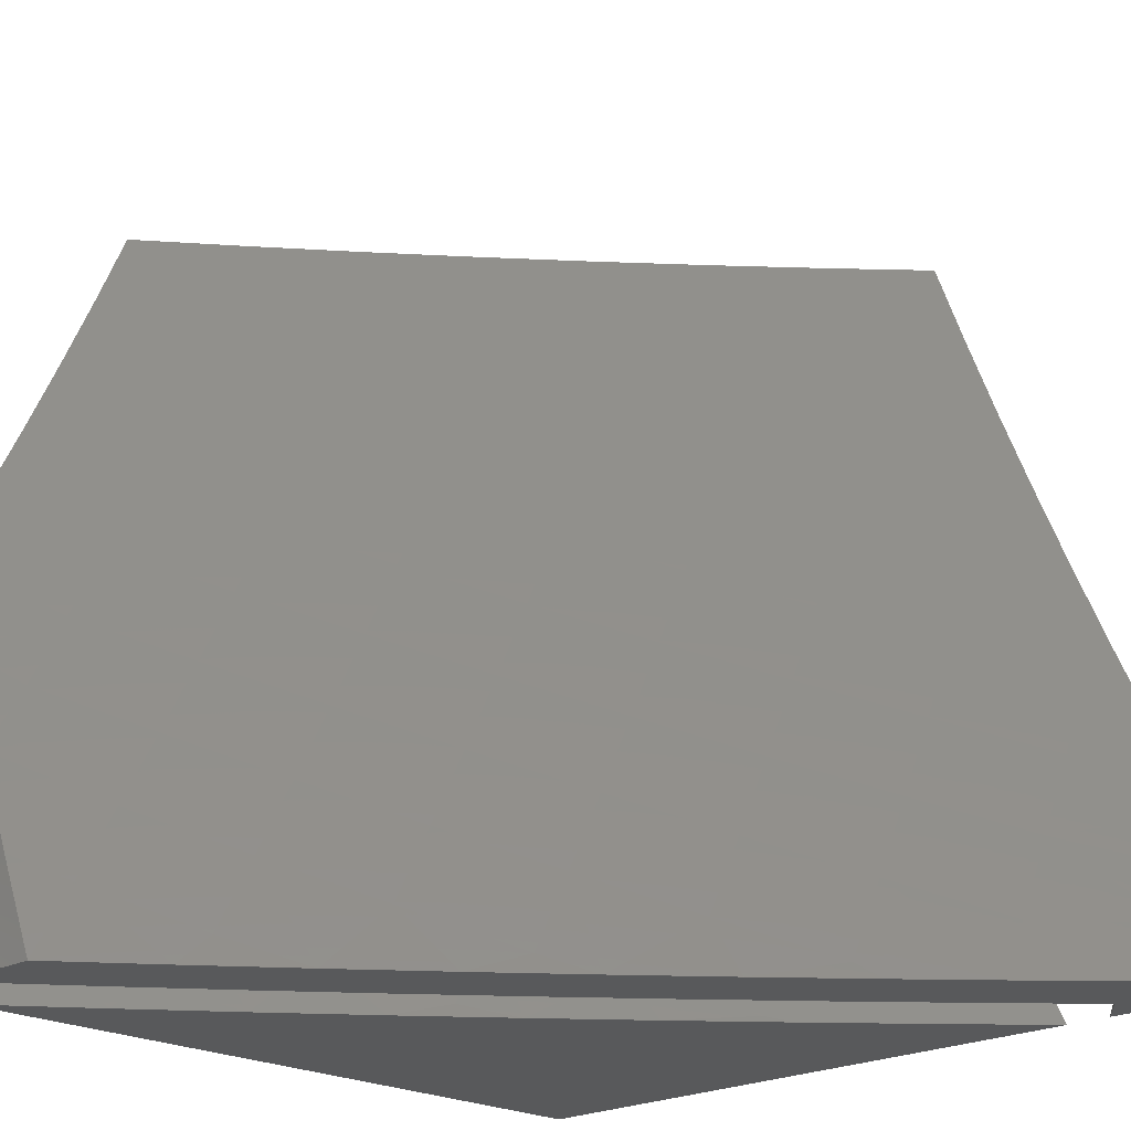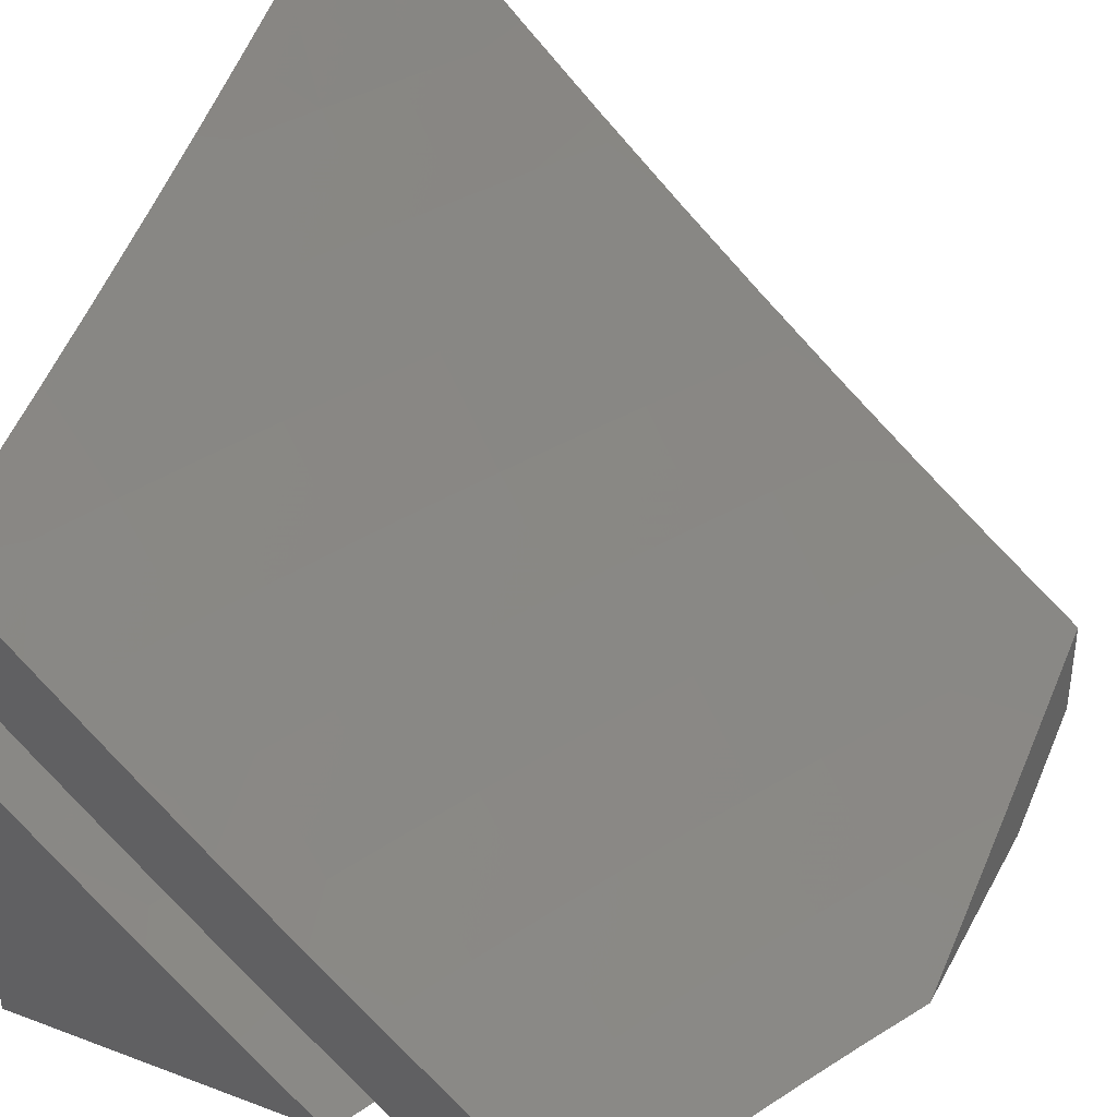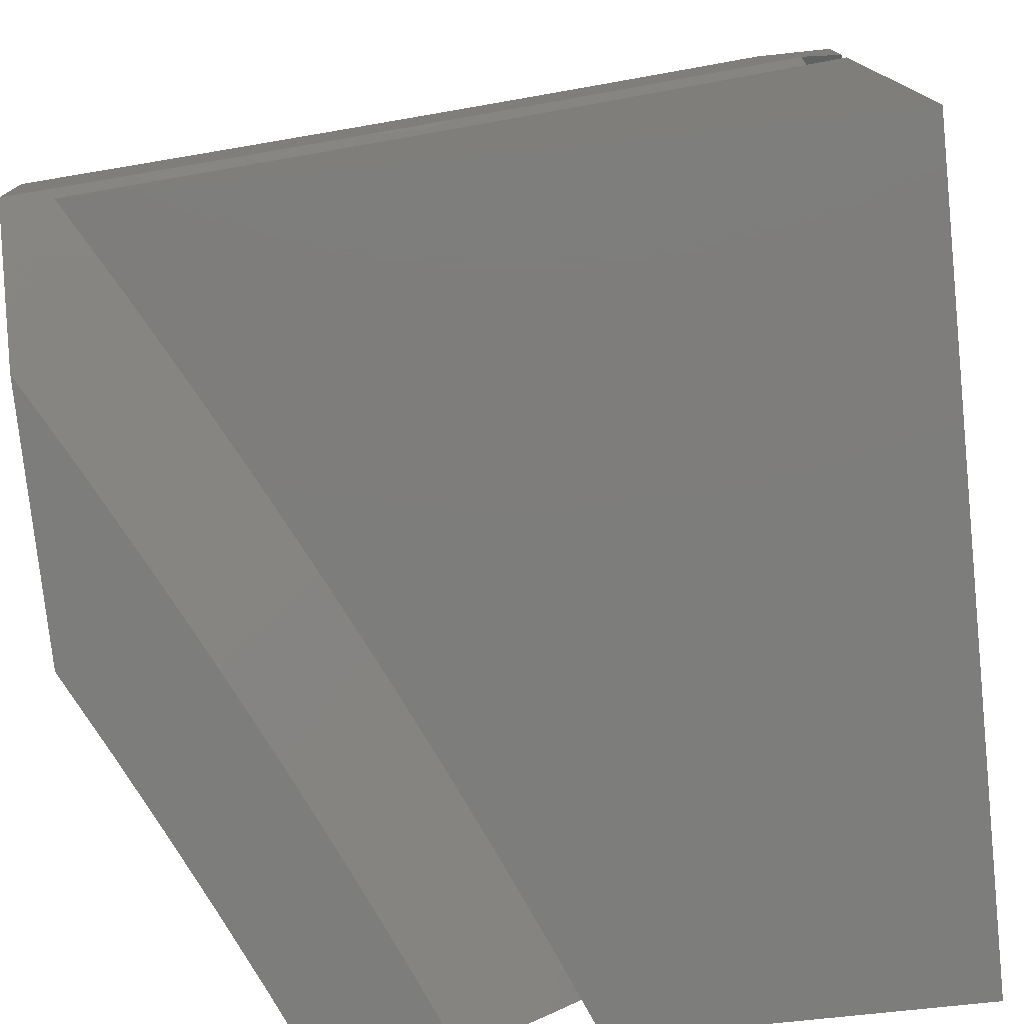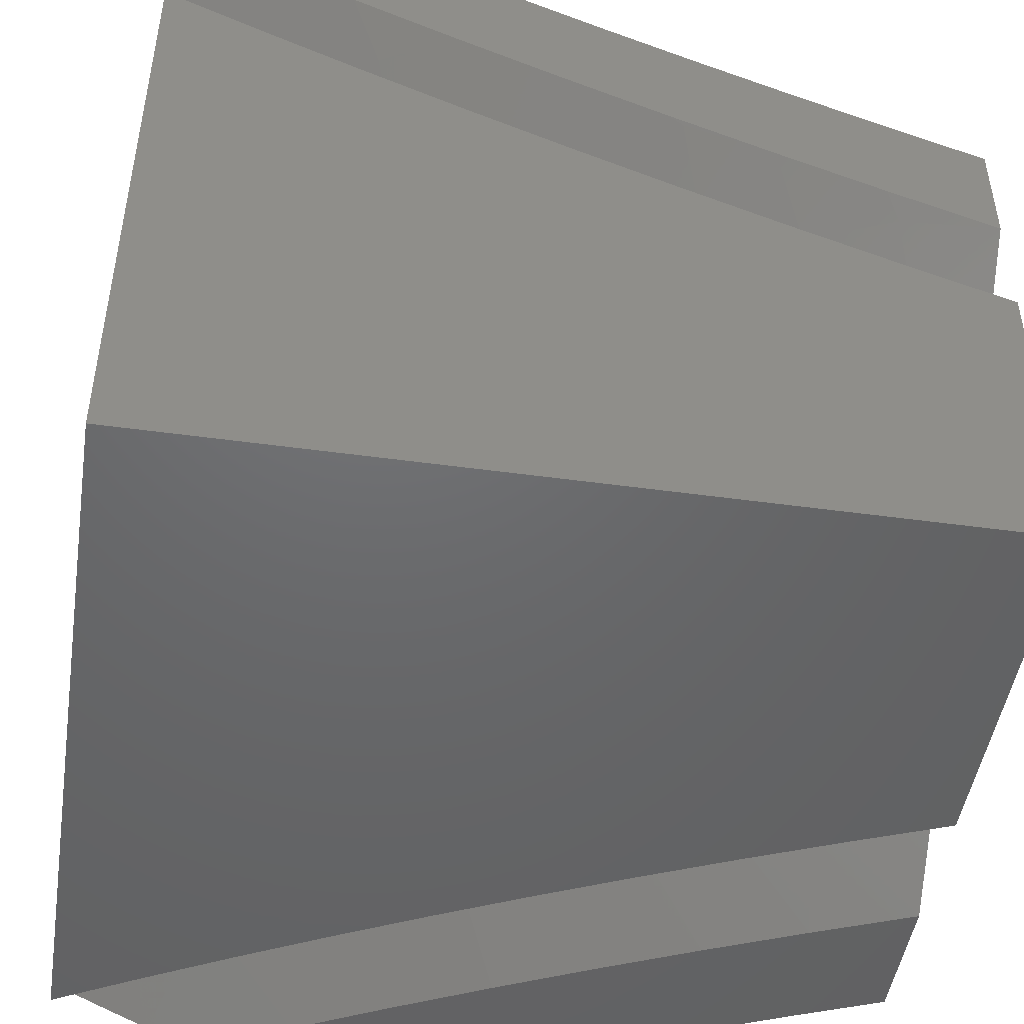
<metadata>
{"format":"stl","ext":"stl","renderer":"f3d","projection":"perspective","resolution":1024,"background":"white","views":[{"elev":-21.5,"azim":-45.7,"up":"+Y"},{"elev":37.1,"azim":-154.3,"up":"+Z"},{"elev":-76.8,"azim":6.0,"up":"+Z"},{"elev":-47.8,"azim":81.2,"up":"+Z"}]}
</metadata>
<code>
# stl→obj: 272 verts, 536 faces
v 7.339 -3 -8.908
v 7.224 -3 -9
v 7.319 -3.085 -8.895
v 7.182 -3.1 -9
v 7.277 -3.182 -8.895
v 7.139 -3.198 -9
v 7.234 -3.279 -8.895
v 7.094 -3.297 -9
v 7.19 -3.376 -8.895
v 7.048 -3.394 -9
v 7.144 -3.471 -8.895
v 7 -3.491 -9
v 7.097 -3.567 -8.895
v 7 -3.62 -8.95
v 7.049 -3.661 -8.895
v 7 -3.747 -8.898
v 7.154 -3.716 -8.789
v 7.104 -3.811 -8.789
v 7.208 -3.867 -8.68
v 7.155 -3.963 -8.68
v 7.232 -4 -8.6
v 7.117 -4 -8.695
v 7.052 -3.906 -8.789
v 7 -4 -8.788
v 7 -3.874 -8.844
v 7.31 -3.922 -8.571
v 7.347 -4 -8.504
v 7.411 -3.976 -8.46
v 7.46 -4 -8.406
v 7.464 -3.877 -8.46
v 7.564 -3.929 -8.347
v 7.515 -3.777 -8.46
v 7.616 -3.827 -8.347
v 7.564 -3.676 -8.46
v 7.666 -3.725 -8.347
v 7.613 -3.574 -8.46
v 7.715 -3.622 -8.347
v 7.66 -3.472 -8.46
v 7.763 -3.519 -8.347
v 7.706 -3.37 -8.46
v 7.809 -3.415 -8.347
v 7.75 -3.266 -8.46
v 7.854 -3.31 -8.347
v 7.793 -3.162 -8.46
v 7.898 -3.205 -8.347
v 7.835 -3.058 -8.46
v 7.94 -3.099 -8.347
v 7.893 -3 -8.427
v 8 -3 -8.326
v 8 -3.115 -8.284
v 8 -3.23 -8.241
v 7.957 -3.354 -8.233
v 8 -3.344 -8.196
v 8 -3.457 -8.149
v 7.912 -3.46 -8.233
v 7.865 -3.565 -8.233
v 7.572 -4 -8.307
v 7.663 -3.98 -8.233
v 7.716 -3.877 -8.233
v 7.767 -3.774 -8.233
v 7.816 -3.67 -8.233
v 7.682 -4 -8.206
v 7.791 -4 -8.104
v 7.814 -3.927 -8.117
v 7.866 -3.822 -8.117
v 7.916 -3.717 -8.117
v 7.965 -3.611 -8.117
v 8 -3.57 -8.101
v 8 -3.682 -8.051
v 8 -3.793 -8
v 7.967 -3.863 -8
v 7.933 -3.931 -8
v 7.899 -4 -8
v 7.784 -3 -8.526
v 7.728 -3.016 -8.571
v 7.687 -3.119 -8.571
v 7.644 -3.222 -8.571
v 7.601 -3.324 -8.571
v 7.556 -3.425 -8.571
v 7.509 -3.526 -8.571
v 7.461 -3.626 -8.571
v 7.412 -3.725 -8.571
v 7.362 -3.824 -8.571
v 7.675 -3 -8.623
v 7.579 -3.076 -8.68
v 7.564 -3 -8.72
v 7.47 -3.031 -8.789
v 7.452 -3 -8.815
v 7.429 -3.131 -8.789
v 7.537 -3.177 -8.68
v 7.387 -3.23 -8.789
v 7.343 -3.328 -8.789
v 7.298 -3.426 -8.789
v 7.251 -3.523 -8.789
v 7.203 -3.62 -8.789
v 7.494 -3.277 -8.68
v 7.45 -3.377 -8.68
v 7.404 -3.476 -8.68
v 7.357 -3.575 -8.68
v 7.308 -3.673 -8.68
v 7.259 -3.77 -8.68
v 8 -3.899 -8.098
v 8 -4 -8.139
v 7.983 -3.933 -8.098
v 7.967 -3.966 -8.098
v 7.95 -4 -8.098
v 7.901 -3 -8.56
v 8 -3 -8.468
v 7.978 -3.114 -8.448
v 8 -3.131 -8.421
v 7.936 -3.22 -8.448
v 8 -3.261 -8.372
v 7.892 -3.326 -8.448
v 7.996 -3.37 -8.333
v 7.847 -3.431 -8.448
v 7.951 -3.477 -8.333
v 7.8 -3.536 -8.448
v 7.903 -3.583 -8.333
v 7.752 -3.64 -8.448
v 7.855 -3.688 -8.333
v 7.703 -3.743 -8.448
v 7.805 -3.793 -8.333
v 7.652 -3.846 -8.448
v 7.754 -3.897 -8.333
v 7.6 -3.948 -8.448
v 7.721 -4 -8.314
v 7.604 -4 -8.419
v 8 -3.39 -8.321
v 8 -3.519 -8.268
v 8 -3.646 -8.213
v 7.956 -3.735 -8.216
v 8 -3.773 -8.157
v 7.905 -3.841 -8.216
v 7.853 -3.947 -8.216
v 7.836 -4 -8.207
v 7.486 -4 -8.523
v 7.498 -3.895 -8.561
v 7.55 -3.794 -8.561
v 7.6 -3.693 -8.561
v 7.648 -3.591 -8.561
v 7.696 -3.488 -8.561
v 7.742 -3.385 -8.561
v 7.786 -3.281 -8.561
v 7.829 -3.177 -8.561
v 7.871 -3.072 -8.561
v 7.8 -3 -8.65
v 7.763 -3.03 -8.673
v 7.699 -3 -8.739
v 7.721 -3.133 -8.673
v 7.612 -3.089 -8.784
v 7.57 -3.191 -8.784
v 7.46 -3.144 -8.893
v 7.418 -3.244 -8.893
v 7.339 -3.12 -9
v 7.288 -3.239 -9
v 7.374 -3.342 -8.893
v 7.234 -3.357 -9
v 7.328 -3.441 -8.893
v 7.178 -3.475 -9
v 7.282 -3.538 -8.893
v 7.121 -3.591 -9
v 7.234 -3.635 -8.893
v 7.184 -3.732 -8.893
v 7.34 -3.689 -8.784
v 7.29 -3.787 -8.784
v 7.446 -3.742 -8.673
v 7.395 -3.841 -8.673
v 7.445 -3.994 -8.561
v 7.367 -4 -8.626
v 7.343 -3.939 -8.673
v 7.246 -4 -8.726
v 7.239 -3.884 -8.784
v 7.187 -3.98 -8.784
v 7.082 -3.922 -8.893
v 7.124 -4 -8.825
v 7 -4 -8.923
v 7 -3.941 -8.949
v 7 -3.881 -8.975
v 7.134 -3.827 -8.893
v 7 -3.821 -9
v 7.061 -3.707 -9
v 7.389 -3 -9
v 7.502 -3.044 -8.893
v 7.597 -3 -8.827
v 7.494 -3 -8.914
v 7.679 -3.236 -8.673
v 7.635 -3.339 -8.673
v 7.59 -3.44 -8.673
v 7.543 -3.541 -8.673
v 7.495 -3.642 -8.673
v 7.527 -3.291 -8.784
v 7.482 -3.392 -8.784
v 7.436 -3.491 -8.784
v 7.389 -3.59 -8.784
v 8 -4 -8
v 7.073 -4 -9
v 7.133 -3.892 -9
v 8 -4 -9
v 7.191 -3.784 -9
v 7.248 -3.674 -9
v 7.303 -3.564 -9
v 7.356 -3.452 -9
v 7.408 -3.34 -9
v 7.457 -3.228 -9
v 8 -3 -9
v 7.505 -3.114 -9
v 7.552 -3 -9
v 7.666 -3 -8.904
v 7.778 -3 -8.807
v 7.89 -3 -8.709
v 8 -3 -8.609
v 8 -4 -8.197
v 7.889 -4 -8.303
v 7.776 -4 -8.407
v 7.663 -4 -8.51
v 7.547 -4 -8.611
v 7.431 -4 -8.71
v 7.313 -4 -8.809
v 7.194 -4 -8.905
v 8 -3.128 -8.564
v 8 -3.254 -8.517
v 8 -3.381 -8.468
v 8 -3.506 -8.417
v 8 -3.631 -8.365
v 8 -3.755 -8.311
v 8 -3.878 -8.255
v 7.644 -3.096 -8.89
v 7.604 -3.195 -8.89
v 7.561 -3.293 -8.89
v 7.518 -3.391 -8.89
v 7.473 -3.488 -8.89
v 7.628 -3.44 -8.778
v 7.582 -3.539 -8.778
v 7.735 -3.489 -8.665
v 7.689 -3.589 -8.665
v 7.842 -3.537 -8.551
v 7.795 -3.639 -8.551
v 7.947 -3.585 -8.434
v 7.9 -3.688 -8.434
v 7.851 -3.79 -8.434
v 7.954 -3.839 -8.316
v 7.903 -3.942 -8.316
v 7.801 -3.892 -8.434
v 7.75 -3.993 -8.434
v 7.648 -3.94 -8.551
v 7.544 -3.886 -8.665
v 7.493 -3.984 -8.665
v 7.438 -3.832 -8.778
v 7.388 -3.928 -8.778
v 7.332 -3.777 -8.89
v 7.282 -3.872 -8.89
v 7.427 -3.585 -8.89
v 7.535 -3.637 -8.778
v 7.488 -3.735 -8.778
v 7.594 -3.788 -8.665
v 7.38 -3.681 -8.89
v 7.231 -3.966 -8.89
v 7.993 -3.481 -8.434
v 7.887 -3.435 -8.551
v 7.78 -3.388 -8.665
v 7.671 -3.341 -8.778
v 7.931 -3.332 -8.551
v 7.974 -3.229 -8.551
v 7.865 -3.185 -8.665
v 7.906 -3.083 -8.665
v 7.796 -3.04 -8.778
v 7.756 -3.141 -8.778
v 7.714 -3.241 -8.778
v 7.823 -3.287 -8.665
v 7.642 -3.689 -8.665
v 7.747 -3.74 -8.551
v 7.698 -3.84 -8.551
f 1 2 3
f 3 2 4
f 3 4 5
f 5 4 6
f 5 6 7
f 7 6 8
f 7 8 9
f 9 8 10
f 9 10 11
f 11 10 12
f 11 12 13
f 13 12 14
f 13 14 15
f 15 14 16
f 15 16 17
f 17 16 18
f 17 18 19
f 19 18 20
f 19 20 21
f 21 20 22
f 22 20 23
f 22 23 24
f 24 23 25
f 25 23 18
f 25 18 16
f 19 21 26
f 26 21 27
f 26 27 28
f 28 27 29
f 28 29 30
f 30 29 31
f 30 31 32
f 32 31 33
f 32 33 34
f 34 33 35
f 34 35 36
f 36 35 37
f 36 37 38
f 38 37 39
f 38 39 40
f 40 39 41
f 40 41 42
f 42 41 43
f 42 43 44
f 44 43 45
f 44 45 46
f 46 45 47
f 46 47 48
f 48 47 49
f 49 47 50
f 50 47 45
f 50 45 51
f 51 45 52
f 51 52 53
f 53 52 54
f 54 52 55
f 54 55 56
f 56 55 41
f 56 41 39
f 29 57 31
f 31 57 58
f 31 58 33
f 33 58 59
f 33 59 35
f 35 59 60
f 35 60 37
f 37 60 61
f 37 61 39
f 39 61 56
f 57 62 58
f 58 62 59
f 62 63 59
f 59 63 64
f 59 64 60
f 60 64 65
f 60 65 61
f 61 65 66
f 61 66 56
f 56 66 67
f 56 67 54
f 54 67 68
f 68 67 69
f 69 67 66
f 69 66 70
f 70 66 65
f 70 65 71
f 71 65 72
f 72 65 64
f 72 64 73
f 73 64 63
f 48 74 46
f 46 74 75
f 46 75 44
f 44 75 76
f 44 76 42
f 42 76 77
f 42 77 40
f 40 77 78
f 40 78 38
f 38 78 79
f 38 79 36
f 36 79 80
f 36 80 34
f 34 80 81
f 34 81 32
f 32 81 82
f 32 82 30
f 30 82 83
f 30 83 28
f 28 83 26
f 74 84 75
f 75 84 76
f 76 84 85
f 85 84 86
f 85 86 87
f 87 86 88
f 87 88 1
f 87 1 3
f 3 89 87
f 87 89 90
f 87 90 85
f 85 90 77
f 85 77 76
f 89 3 91
f 91 3 5
f 91 5 92
f 92 5 7
f 92 7 93
f 93 7 9
f 93 9 94
f 94 9 11
f 94 11 95
f 95 11 13
f 95 13 17
f 17 13 15
f 78 77 90
f 90 89 96
f 96 89 91
f 96 91 97
f 97 91 92
f 97 92 98
f 98 92 93
f 98 93 99
f 99 93 94
f 99 94 100
f 100 94 95
f 100 95 101
f 101 95 17
f 101 17 19
f 55 52 43
f 43 52 45
f 55 43 41
f 79 78 96
f 96 78 90
f 79 96 97
f 80 79 97
f 80 97 98
f 81 80 98
f 81 98 99
f 82 81 99
f 82 99 100
f 83 82 100
f 83 100 101
f 26 83 101
f 26 101 19
f 23 20 18
f 102 103 104
f 104 103 105
f 105 103 106
f 107 108 109
f 109 108 110
f 109 110 111
f 111 110 112
f 111 112 113
f 113 112 114
f 113 114 115
f 115 114 116
f 115 116 117
f 117 116 118
f 117 118 119
f 119 118 120
f 119 120 121
f 121 120 122
f 121 122 123
f 123 122 124
f 123 124 125
f 125 124 126
f 125 126 127
f 112 128 114
f 114 128 116
f 128 129 116
f 116 129 118
f 129 130 118
f 118 130 120
f 120 130 131
f 131 130 132
f 131 132 133
f 133 132 102
f 133 102 104
f 133 104 134
f 134 104 105
f 134 105 106
f 106 135 134
f 134 135 126
f 134 126 124
f 127 136 125
f 125 136 137
f 125 137 123
f 123 137 138
f 123 138 121
f 121 138 139
f 121 139 119
f 119 139 140
f 119 140 117
f 117 140 141
f 117 141 115
f 115 141 142
f 115 142 113
f 113 142 143
f 113 143 111
f 111 143 144
f 111 144 109
f 109 144 145
f 109 145 107
f 107 145 146
f 146 145 147
f 146 147 148
f 148 147 149
f 148 149 150
f 150 149 151
f 150 151 152
f 152 151 153
f 152 153 154
f 154 153 155
f 155 153 156
f 155 156 157
f 157 156 158
f 157 158 159
f 159 158 160
f 159 160 161
f 161 160 162
f 161 162 163
f 163 162 164
f 163 164 165
f 165 164 166
f 165 166 167
f 167 166 138
f 167 138 137
f 137 136 168
f 168 136 169
f 168 169 170
f 170 169 171
f 170 171 172
f 172 171 173
f 172 173 174
f 174 173 175
f 174 175 176
f 171 175 173
f 176 177 174
f 174 177 178
f 174 178 179
f 179 178 180
f 179 180 181
f 179 181 163
f 163 181 161
f 154 182 152
f 152 182 183
f 152 183 150
f 150 183 184
f 150 184 148
f 182 185 183
f 183 185 184
f 149 147 145
f 149 145 144
f 149 144 186
f 186 144 143
f 186 143 187
f 187 143 142
f 187 142 188
f 188 142 141
f 188 141 189
f 189 141 140
f 189 140 190
f 190 140 139
f 190 139 166
f 166 139 138
f 149 186 151
f 151 186 191
f 151 191 153
f 153 191 156
f 191 186 187
f 191 187 192
f 192 187 188
f 192 188 193
f 193 188 189
f 193 189 194
f 194 189 190
f 194 190 164
f 164 190 166
f 158 156 192
f 192 156 191
f 158 192 193
f 122 120 131
f 160 158 193
f 160 193 194
f 124 122 133
f 133 122 131
f 134 124 133
f 162 160 194
f 162 194 164
f 168 170 137
f 137 170 167
f 179 163 165
f 170 172 167
f 167 172 165
f 174 179 172
f 172 179 165
f 24 25 176
f 176 25 16
f 176 16 177
f 177 16 178
f 178 16 180
f 180 16 14
f 180 14 12
f 195 73 106
f 106 73 63
f 106 63 135
f 135 63 62
f 135 62 126
f 126 62 57
f 126 57 127
f 127 57 29
f 127 29 136
f 136 29 27
f 136 27 169
f 169 27 21
f 169 21 171
f 171 21 22
f 171 22 175
f 175 22 24
f 175 24 176
f 106 103 195
f 10 161 12
f 12 161 181
f 12 181 180
f 161 10 159
f 159 10 8
f 159 8 6
f 159 6 157
f 157 6 4
f 157 4 155
f 155 4 2
f 155 2 154
f 154 2 182
f 70 71 195
f 195 71 72
f 195 72 73
f 2 1 182
f 182 1 185
f 185 1 88
f 185 88 184
f 184 88 86
f 184 86 148
f 148 86 84
f 148 84 146
f 146 84 74
f 146 74 107
f 107 74 48
f 107 48 108
f 108 48 49
f 50 112 49
f 49 112 110
f 49 110 108
f 50 51 112
f 112 51 128
f 128 51 53
f 128 53 129
f 129 53 54
f 129 54 130
f 130 54 68
f 130 68 132
f 132 68 69
f 132 69 102
f 102 69 70
f 102 70 195
f 195 103 102
f 196 197 198
f 198 197 199
f 198 199 200
f 200 201 198
f 198 201 202
f 198 202 203
f 203 204 198
f 198 204 205
f 205 204 206
f 205 206 207
f 207 208 205
f 205 208 209
f 205 209 210
f 210 211 205
f 212 213 198
f 198 213 214
f 198 214 215
f 215 216 198
f 198 216 217
f 198 217 218
f 218 219 198
f 198 219 196
f 211 220 205
f 205 220 221
f 205 221 198
f 198 221 222
f 198 222 223
f 223 224 198
f 198 224 225
f 198 225 226
f 226 212 198
f 208 207 227
f 227 207 206
f 227 206 228
f 228 206 204
f 228 204 229
f 229 204 203
f 229 203 230
f 230 203 231
f 230 231 232
f 232 231 233
f 232 233 234
f 234 233 235
f 234 235 236
f 236 235 237
f 236 237 238
f 238 237 239
f 238 239 224
f 224 239 225
f 225 239 240
f 225 240 241
f 241 240 242
f 241 242 226
f 226 242 212
f 212 242 213
f 213 242 243
f 213 243 214
f 214 243 244
f 214 244 215
f 215 244 245
f 215 245 216
f 216 245 246
f 216 246 247
f 247 246 248
f 247 248 249
f 249 248 250
f 249 250 251
f 251 250 199
f 251 199 197
f 203 202 231
f 231 202 252
f 231 252 253
f 253 252 254
f 253 254 255
f 255 254 246
f 255 246 245
f 202 201 252
f 252 201 256
f 252 256 254
f 254 256 248
f 254 248 246
f 201 200 256
f 256 200 250
f 256 250 248
f 200 199 250
f 196 219 197
f 197 219 257
f 197 257 251
f 251 257 218
f 251 218 249
f 249 218 217
f 249 217 247
f 247 217 216
f 219 218 257
f 226 225 241
f 224 223 238
f 238 223 258
f 238 258 236
f 236 258 259
f 236 259 234
f 234 259 260
f 234 260 232
f 232 260 261
f 232 261 230
f 230 261 229
f 223 222 258
f 258 222 259
f 259 222 262
f 262 222 221
f 262 221 263
f 263 221 220
f 263 220 264
f 264 220 265
f 264 265 266
f 266 265 210
f 266 210 209
f 220 211 265
f 265 211 210
f 209 208 266
f 266 208 227
f 266 227 267
f 267 227 268
f 267 268 269
f 269 268 260
f 269 260 259
f 264 266 267
f 262 263 264
f 262 264 269
f 269 264 267
f 227 228 268
f 268 228 261
f 268 261 260
f 229 261 228
f 259 262 269
f 231 253 233
f 233 253 270
f 233 270 235
f 235 270 271
f 235 271 237
f 237 271 240
f 237 240 239
f 253 255 270
f 270 255 272
f 270 272 271
f 271 272 243
f 271 243 240
f 240 243 242
f 244 243 272
f 244 272 245
f 245 272 255

</code>
